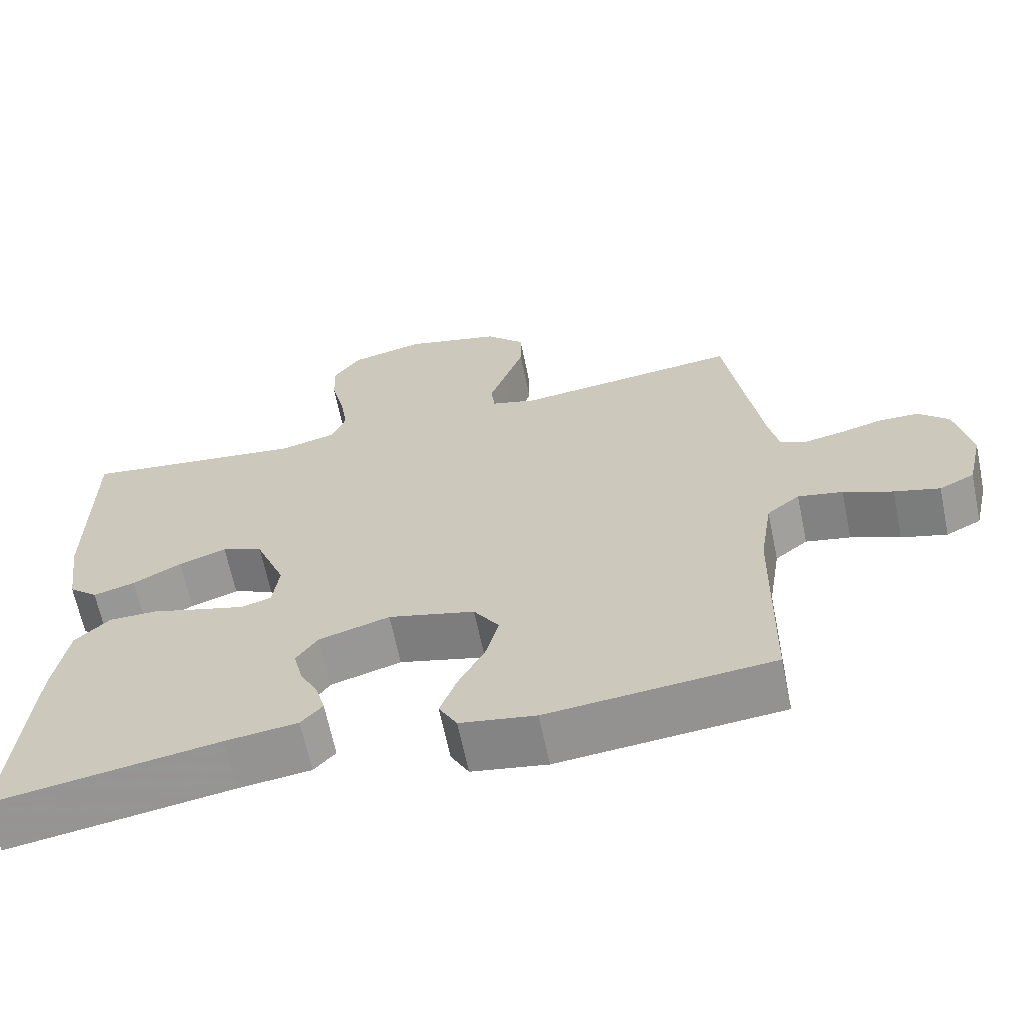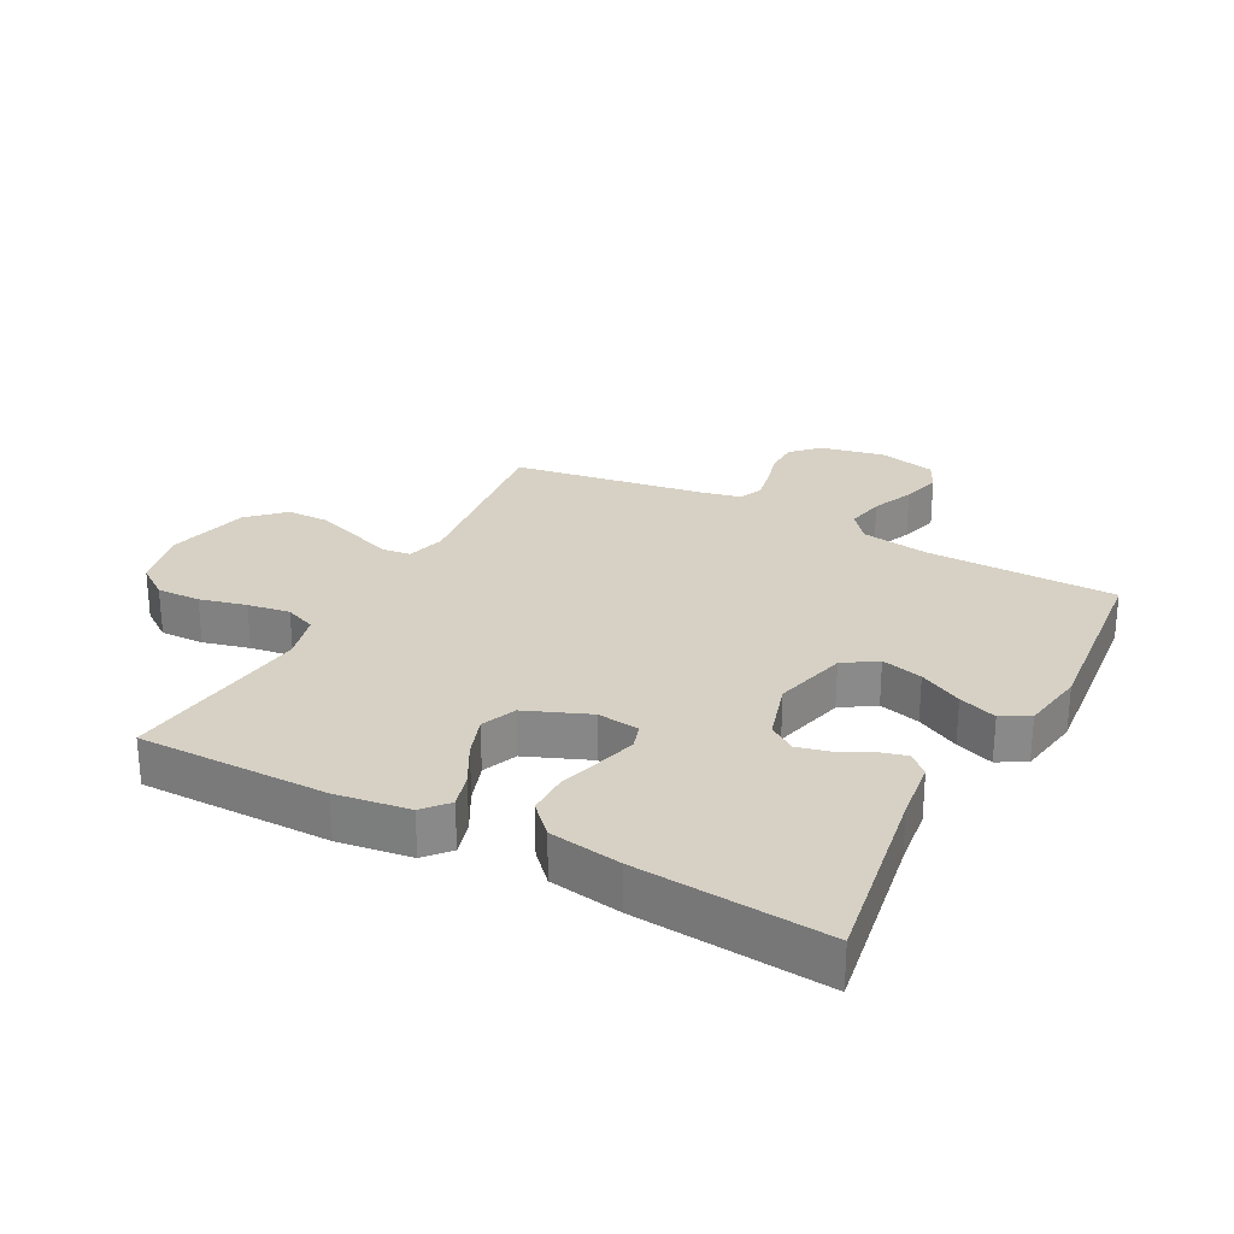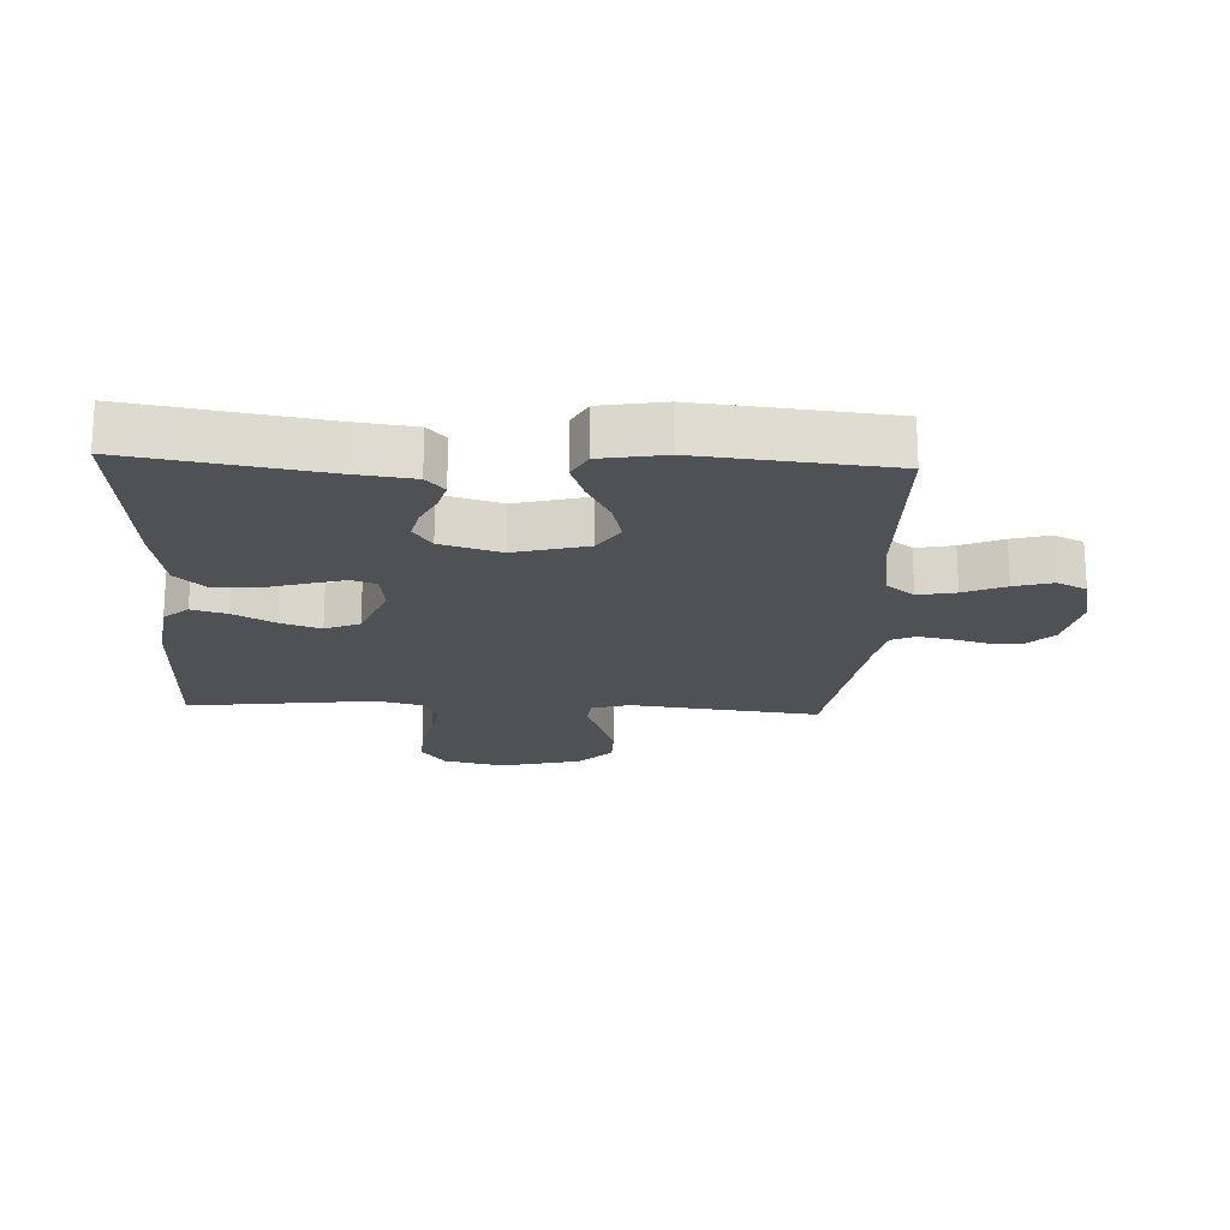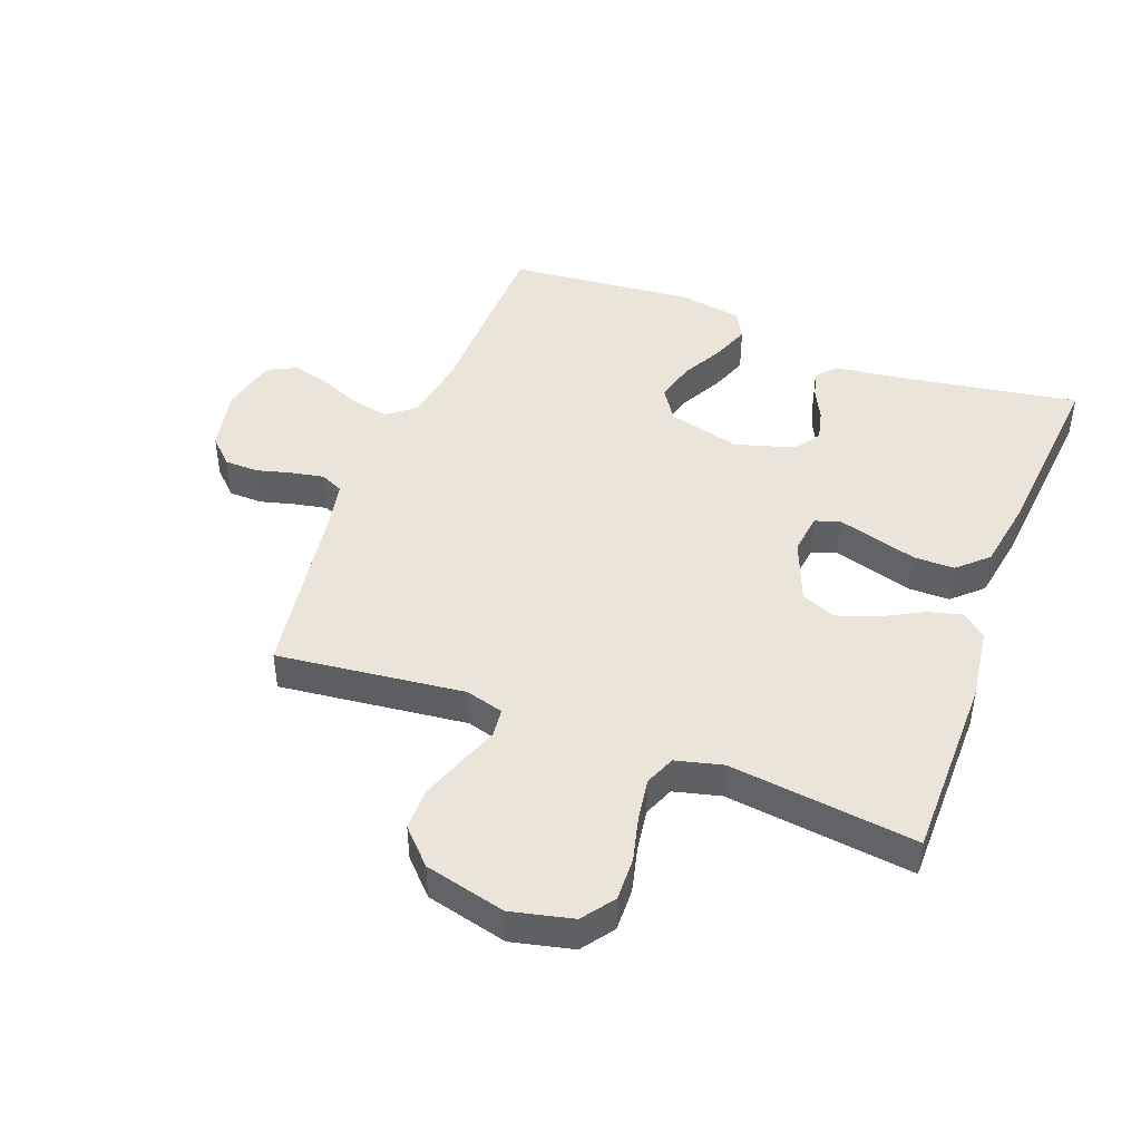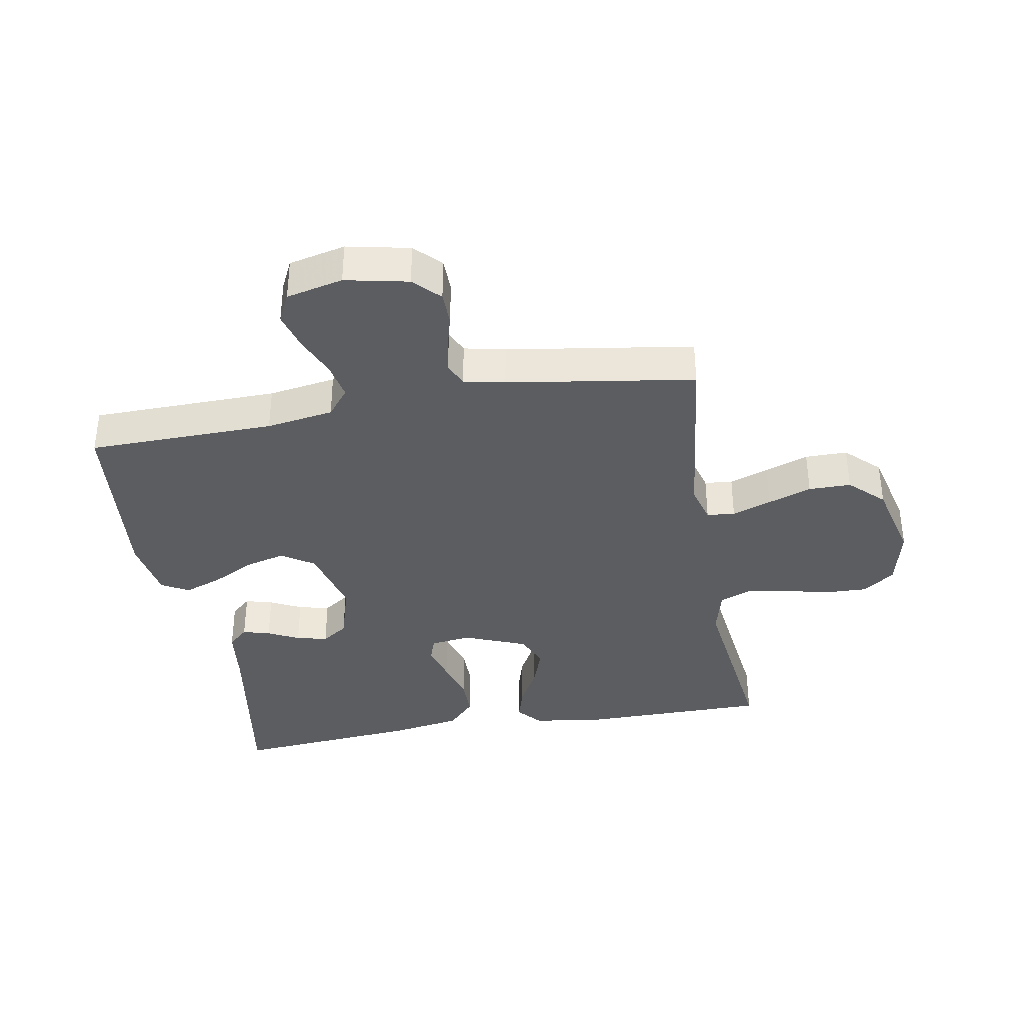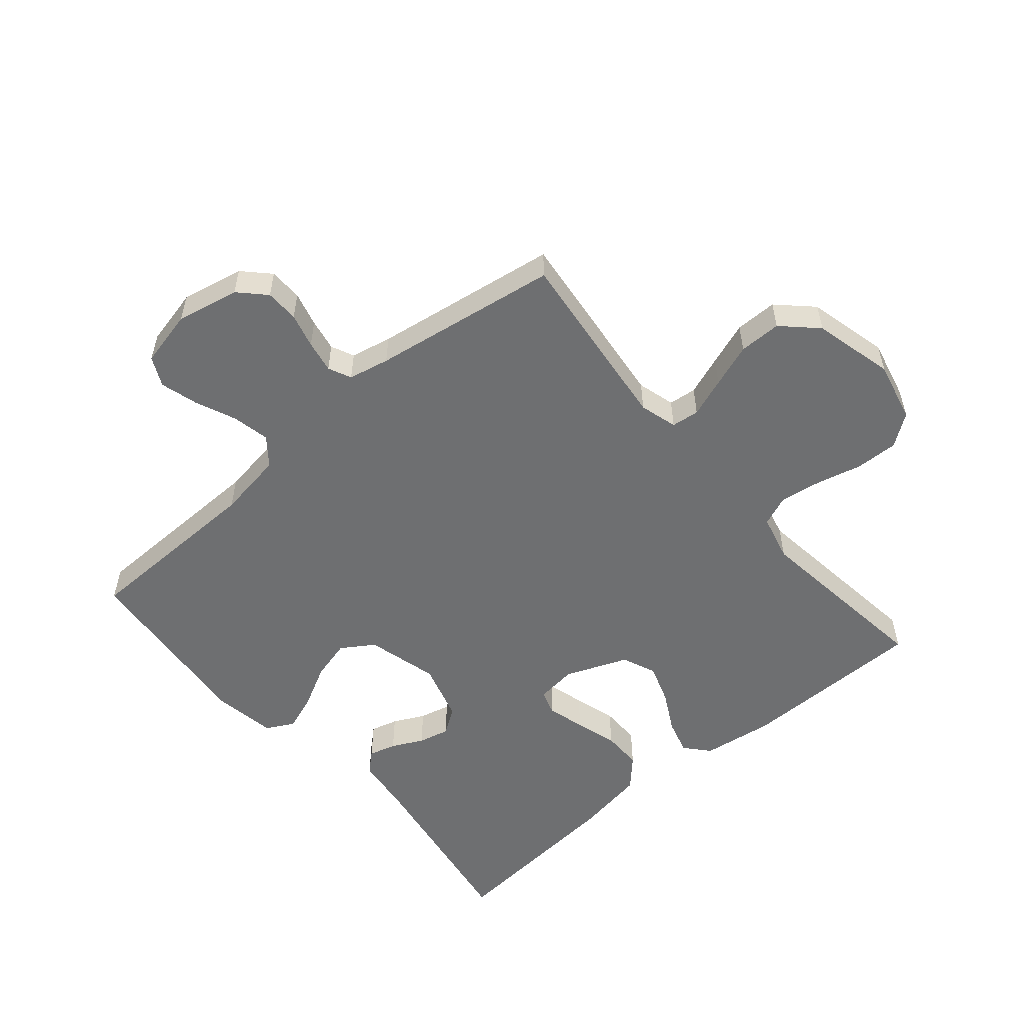
<metadata>
{"format":"obj","ext":"obj","renderer":"f3d","projection":"perspective","resolution":1024,"background":"white","views":[{"elev":-65.0,"azim":-168.3,"up":"+Z"},{"elev":26.8,"azim":117.8,"up":"+Y"},{"elev":-19.7,"azim":177.3,"up":"+Y"},{"elev":45.2,"azim":20.8,"up":"+Y"},{"elev":-36.9,"azim":-80.0,"up":"+Y"},{"elev":-54.5,"azim":-49.5,"up":"+Y"}]}
</metadata>
<code>
v 0.5 0.07 -0.5
v 0.2 0.07 -0.451
v 0.104 0.07 -0.439
v 0.075 0.07 -0.407
v 0.087 0.07 -0.363
v 0.112 0.07 -0.313
v 0.124 0.07 -0.263
v 0.095 0.07 -0.221
v 0 0.07 -0.193
v -0.116 0.07 -0.223
v -0.15 0.07 -0.275
v -0.133 0.07 -0.34
v -0.097 0.07 -0.408
v -0.075 0.07 -0.468
v -0.099 0.07 -0.512
v -0.2 0.07 -0.529
v -0.5 0.07 -0.5
v -0.505 0.07 -0.2
v -0.522 0.07 -0.092
v -0.566 0.07 -0.057
v -0.626 0.07 -0.069
v -0.692 0.07 -0.097
v -0.753 0.07 -0.114
v -0.8 0.07 -0.091
v -0.821 0.07 0
v -0.8 0.07 0.101
v -0.759 0.07 0.141
v -0.705 0.07 0.142
v -0.649 0.07 0.127
v -0.597 0.07 0.117
v -0.56 0.07 0.134
v -0.546 0.07 0.2
v -0.5 0.07 0.5
v -0.2 0.07 0.465
v -0.139 0.07 0.482
v -0.134 0.07 0.527
v -0.157 0.07 0.59
v -0.182 0.07 0.66
v -0.182 0.07 0.728
v -0.13 0.07 0.782
v 0 0.07 0.814
v 0.098 0.07 0.791
v 0.135 0.07 0.74
v 0.133 0.07 0.671
v 0.115 0.07 0.598
v 0.105 0.07 0.531
v 0.125 0.07 0.482
v 0.2 0.07 0.463
v 0.5 0.07 0.5
v 0.501 0.07 0.2
v 0.485 0.07 0.084
v 0.446 0.07 0.05
v 0.39 0.07 0.066
v 0.325 0.07 0.101
v 0.261 0.07 0.123
v 0.206 0.07 0.1
v 0.166 0.07 0
v 0.174 0.07 -0.066
v 0.214 0.07 -0.079
v 0.275 0.07 -0.062
v 0.343 0.07 -0.042
v 0.408 0.07 -0.042
v 0.455 0.07 -0.086
v 0.474 0.07 -0.2
v 0.5 0 -0.5
v 0.2 0 -0.451
v 0.104 0 -0.439
v 0.075 0 -0.407
v 0.087 0 -0.363
v 0.112 0 -0.313
v 0.124 0 -0.263
v 0.095 0 -0.221
v 0 0 -0.193
v -0.116 0 -0.223
v -0.15 0 -0.275
v -0.133 0 -0.34
v -0.097 0 -0.408
v -0.075 0 -0.468
v -0.099 0 -0.512
v -0.2 0 -0.529
v -0.5 0 -0.5
v -0.505 0 -0.2
v -0.522 0 -0.092
v -0.566 0 -0.057
v -0.626 0 -0.069
v -0.692 0 -0.097
v -0.753 0 -0.114
v -0.8 0 -0.091
v -0.821 0 0
v -0.8 0 0.101
v -0.759 0 0.141
v -0.705 0 0.142
v -0.649 0 0.127
v -0.597 0 0.117
v -0.56 0 0.134
v -0.546 0 0.2
v -0.5 0 0.5
v -0.2 0 0.465
v -0.139 0 0.482
v -0.134 0 0.527
v -0.157 0 0.59
v -0.182 0 0.66
v -0.182 0 0.728
v -0.13 0 0.782
v 0 0 0.814
v 0.098 0 0.791
v 0.135 0 0.74
v 0.133 0 0.671
v 0.115 0 0.598
v 0.105 0 0.531
v 0.125 0 0.482
v 0.2 0 0.463
v 0.5 0 0.5
v 0.501 0 0.2
v 0.485 0 0.084
v 0.446 0 0.05
v 0.39 0 0.066
v 0.325 0 0.101
v 0.261 0 0.123
v 0.206 0 0.1
v 0.166 0 0
v 0.174 0 -0.066
v 0.214 0 -0.079
v 0.275 0 -0.062
v 0.343 0 -0.042
v 0.408 0 -0.042
v 0.455 0 -0.086
v 0.474 0 -0.2
f 64 1 2
f 63 64 2
f 62 63 2
f 61 62 2
f 60 61 2
f 2 3 4
f 60 2 4
f 59 60 4
f 52 53 54
f 51 52 54
f 50 51 54
f 49 50 54
f 48 49 54
f 47 48 54 55
f 46 47 55 56
f 43 44 45
f 42 43 45
f 41 42 45
f 40 41 45
f 39 40 45
f 38 39 45
f 37 38 45
f 36 37 45
f 35 36 45 46
f 46 56 57
f 35 46 57
f 34 35 57
f 27 28 29
f 26 27 29
f 25 26 29
f 24 25 29
f 23 24 29
f 22 23 29
f 21 22 29
f 20 21 29 30
f 19 20 30 31
f 16 17 18
f 15 16 18
f 14 15 18
f 13 14 18
f 12 13 18
f 11 12 18 19
f 19 31 32
f 11 19 32
f 10 11 32
f 4 5 6
f 59 4 6
f 58 59 6 7
f 34 57 58
f 33 34 58
f 32 33 58
f 10 32 58
f 9 10 58
f 8 9 58
f 7 8 58
f 66 65 128
f 66 128 127
f 66 127 126
f 66 126 125
f 66 125 124
f 68 67 66
f 68 66 124
f 68 124 123
f 118 117 116
f 118 116 115
f 118 115 114
f 118 114 113
f 118 113 112
f 119 118 112 111
f 120 119 111 110
f 109 108 107
f 109 107 106
f 109 106 105
f 109 105 104
f 109 104 103
f 109 103 102
f 109 102 101
f 109 101 100
f 110 109 100 99
f 121 120 110
f 121 110 99
f 121 99 98
f 93 92 91
f 93 91 90
f 93 90 89
f 93 89 88
f 93 88 87
f 93 87 86
f 93 86 85
f 94 93 85 84
f 95 94 84 83
f 82 81 80
f 82 80 79
f 82 79 78
f 82 78 77
f 82 77 76
f 83 82 76 75
f 96 95 83
f 96 83 75
f 96 75 74
f 70 69 68
f 70 68 123
f 71 70 123 122
f 122 121 98
f 122 98 97
f 122 97 96
f 122 96 74
f 122 74 73
f 122 73 72
f 122 72 71
f 1 65 66 2
f 2 66 67 3
f 3 67 68 4
f 4 68 69 5
f 5 69 70 6
f 6 70 71 7
f 7 71 72 8
f 8 72 73 9
f 9 73 74 10
f 10 74 75 11
f 11 75 76 12
f 12 76 77 13
f 13 77 78 14
f 14 78 79 15
f 15 79 80 16
f 16 80 81 17
f 17 81 82 18
f 18 82 83 19
f 19 83 84 20
f 20 84 85 21
f 21 85 86 22
f 22 86 87 23
f 23 87 88 24
f 24 88 89 25
f 25 89 90 26
f 26 90 91 27
f 27 91 92 28
f 28 92 93 29
f 29 93 94 30
f 30 94 95 31
f 31 95 96 32
f 32 96 97 33
f 33 97 98 34
f 34 98 99 35
f 35 99 100 36
f 36 100 101 37
f 37 101 102 38
f 38 102 103 39
f 39 103 104 40
f 40 104 105 41
f 41 105 106 42
f 42 106 107 43
f 43 107 108 44
f 44 108 109 45
f 45 109 110 46
f 46 110 111 47
f 47 111 112 48
f 48 112 113 49
f 49 113 114 50
f 50 114 115 51
f 51 115 116 52
f 52 116 117 53
f 53 117 118 54
f 54 118 119 55
f 55 119 120 56
f 56 120 121 57
f 57 121 122 58
f 58 122 123 59
f 59 123 124 60
f 60 124 125 61
f 61 125 126 62
f 62 126 127 63
f 63 127 128 64
f 64 128 65 1

</code>
